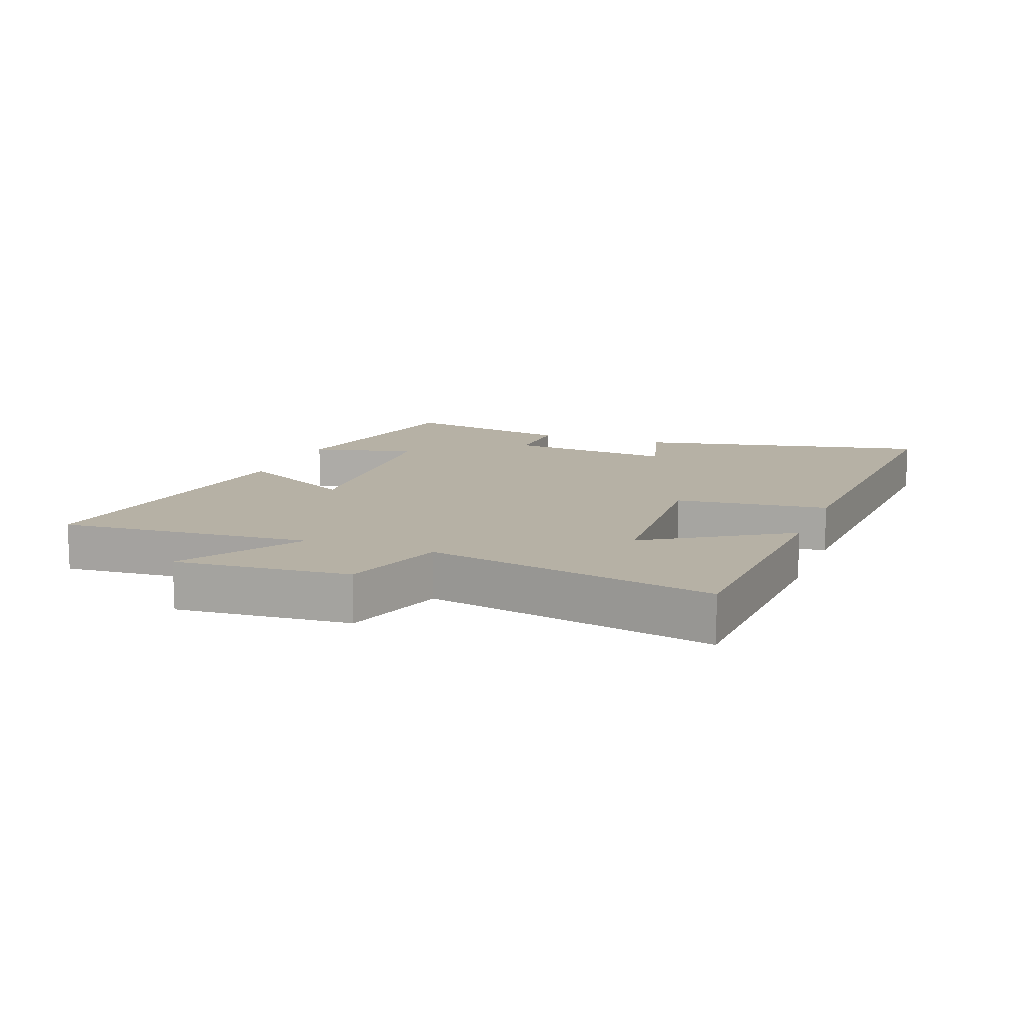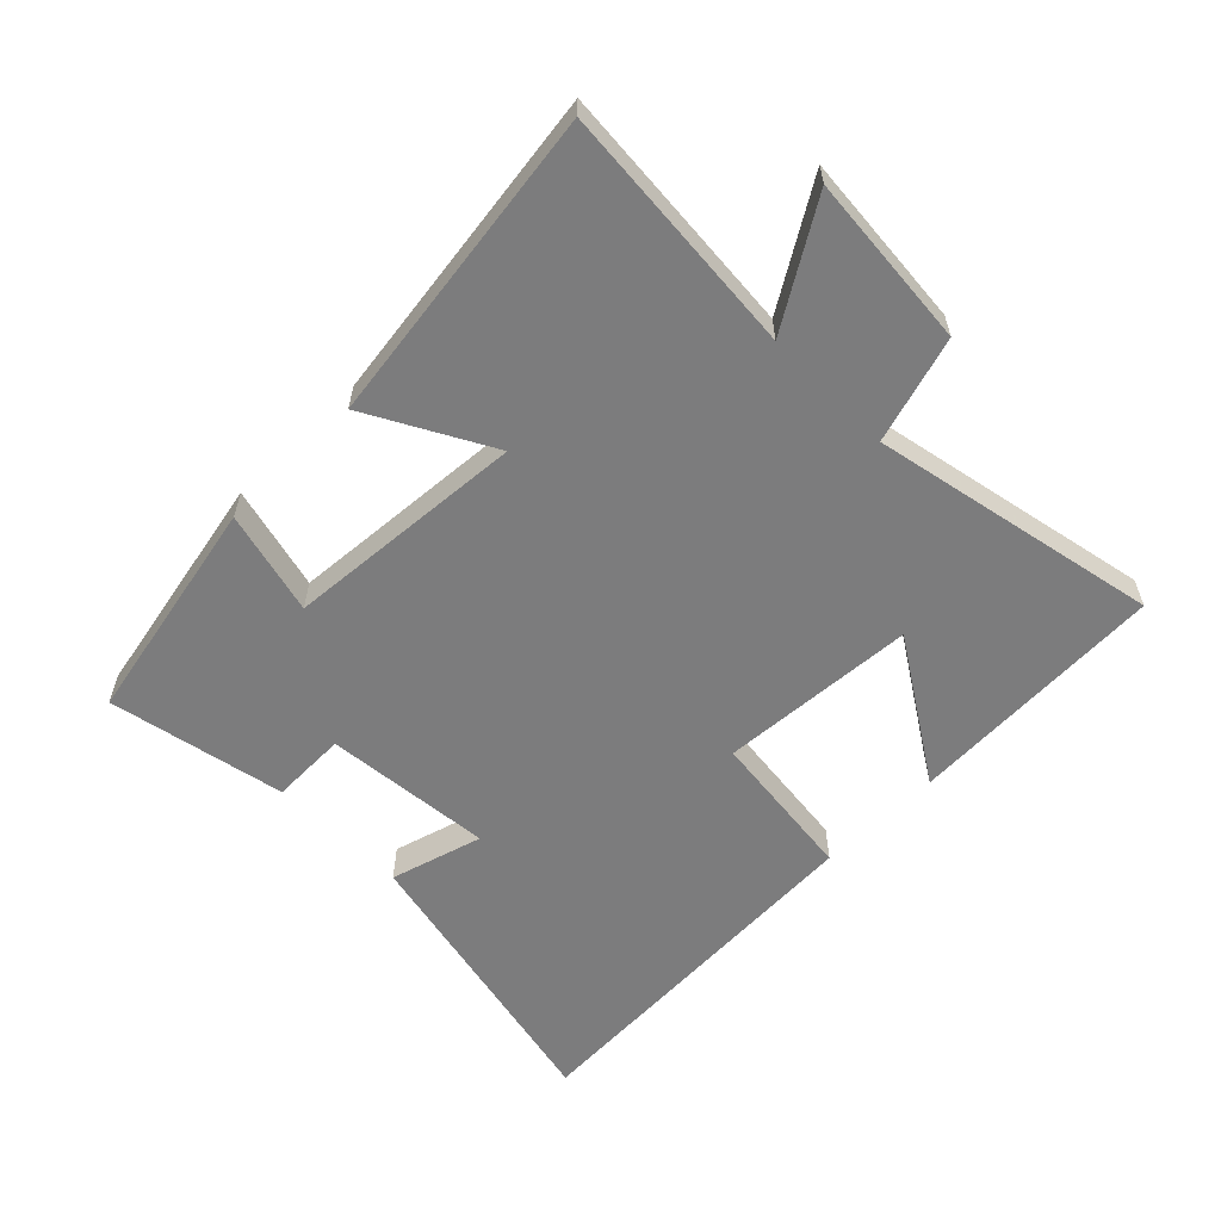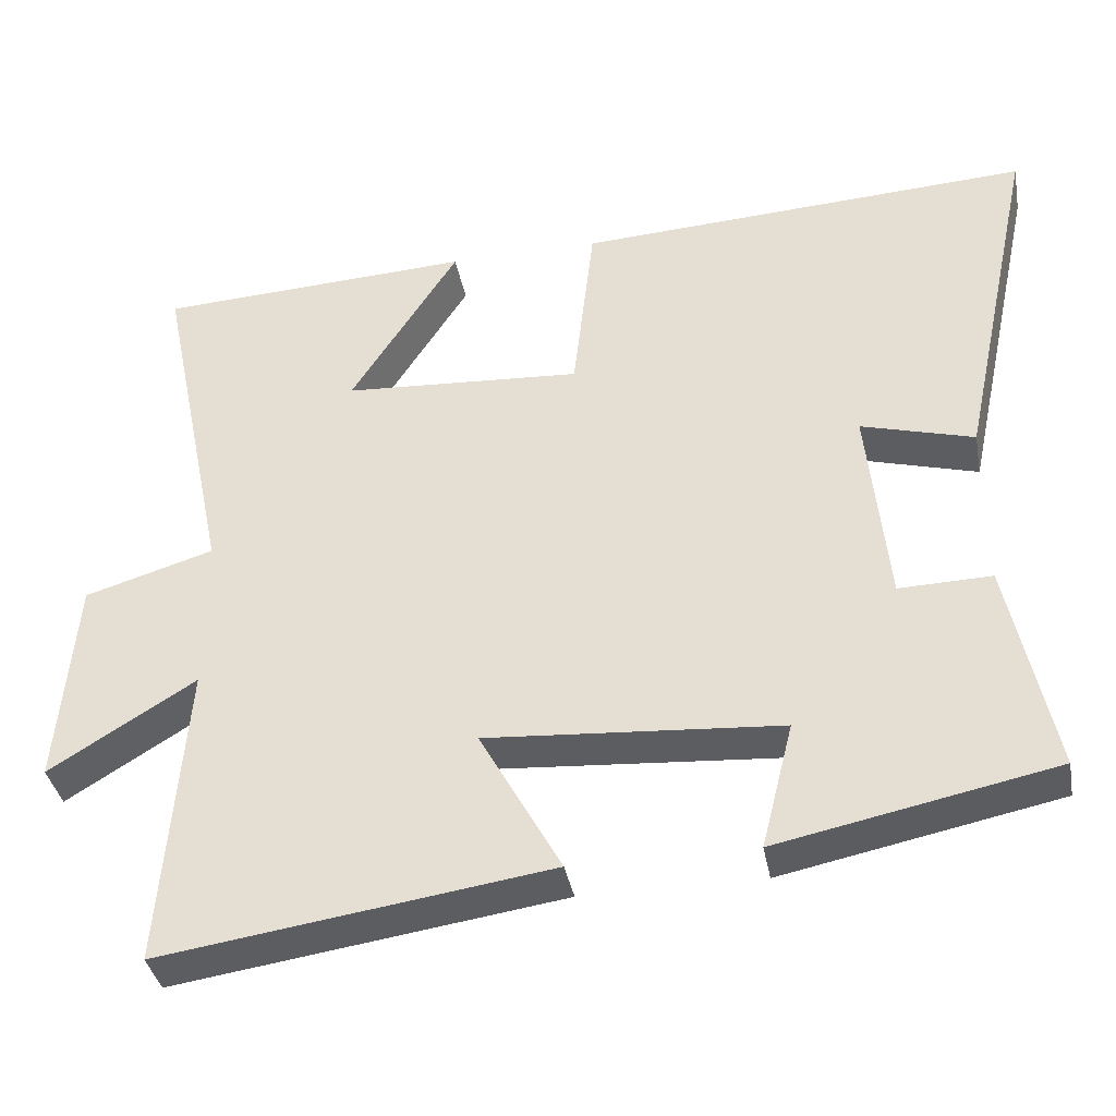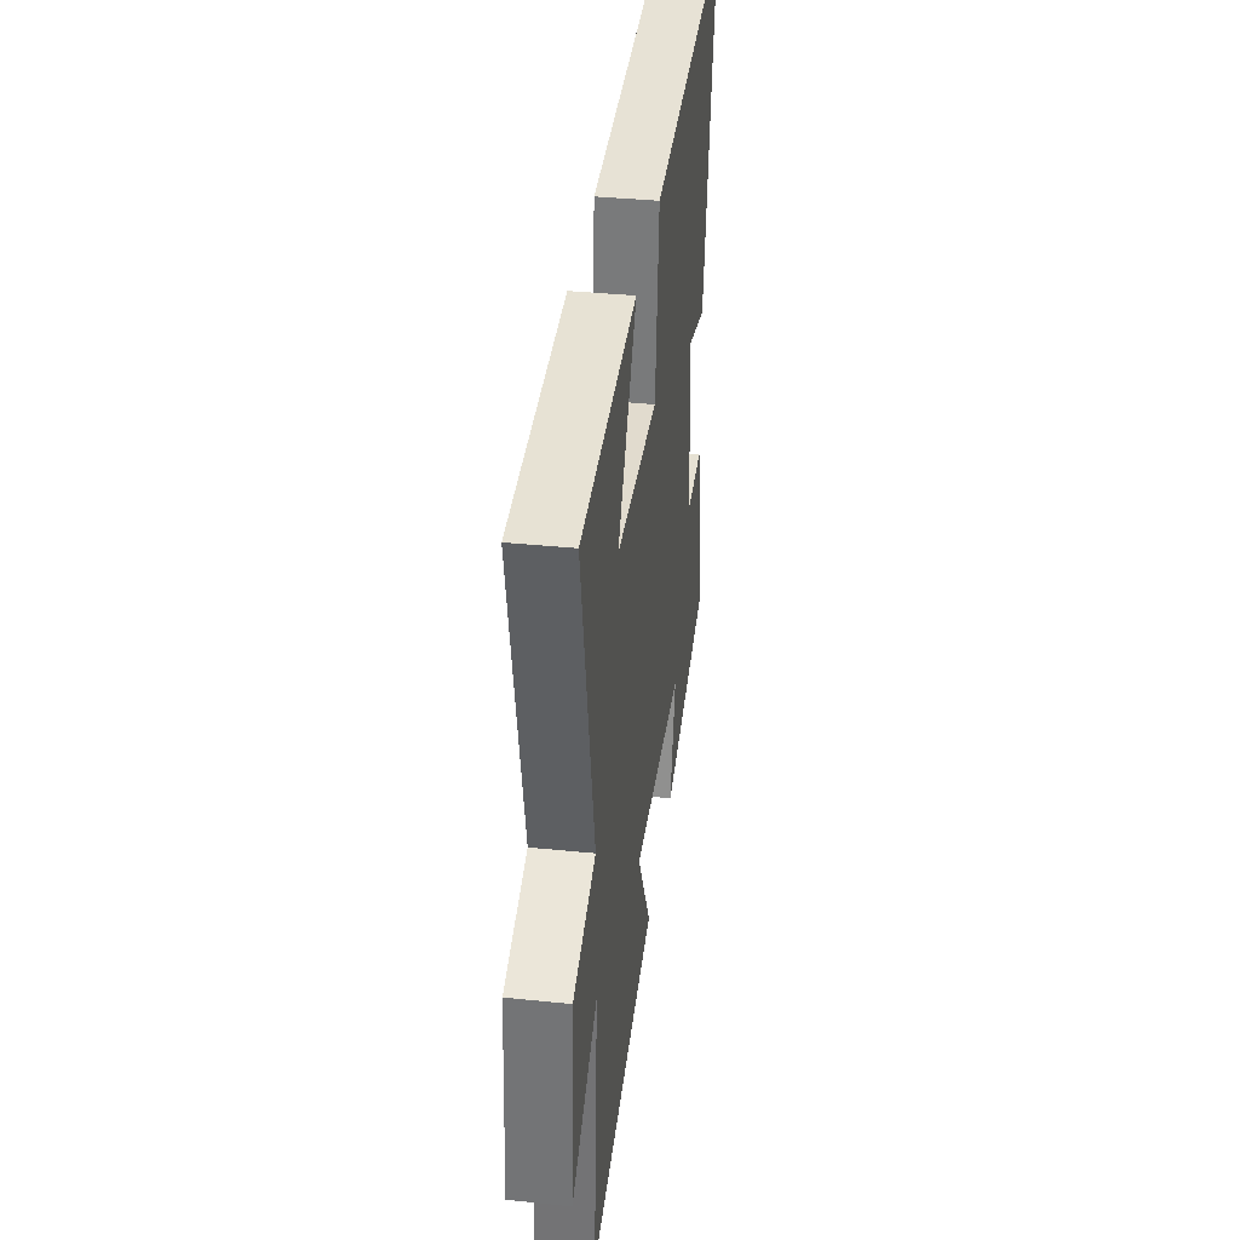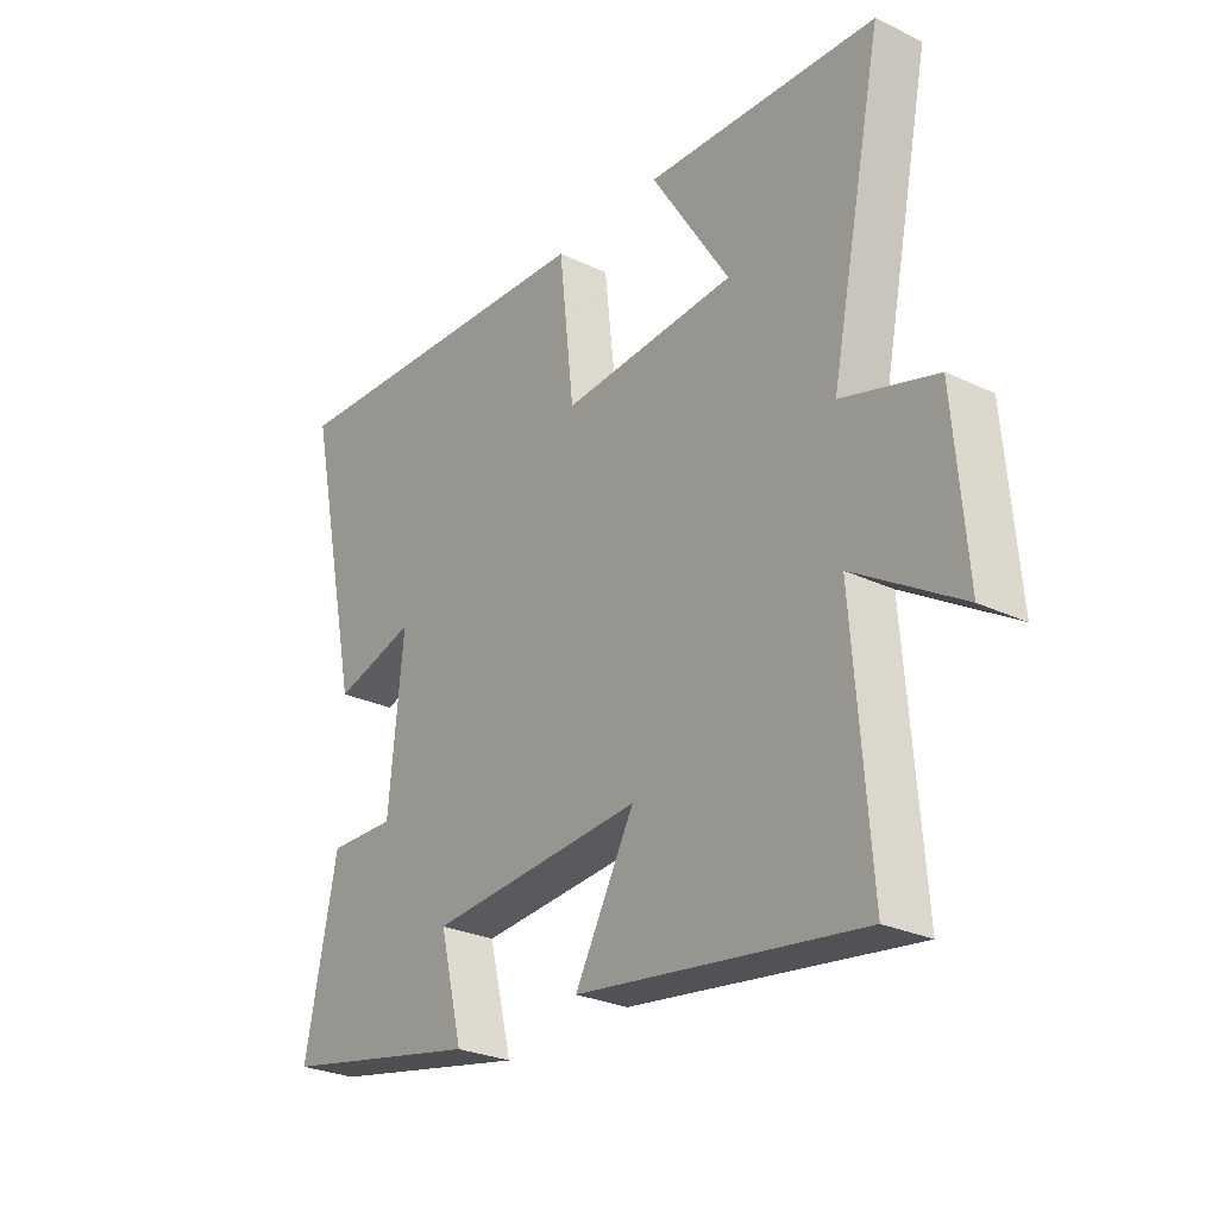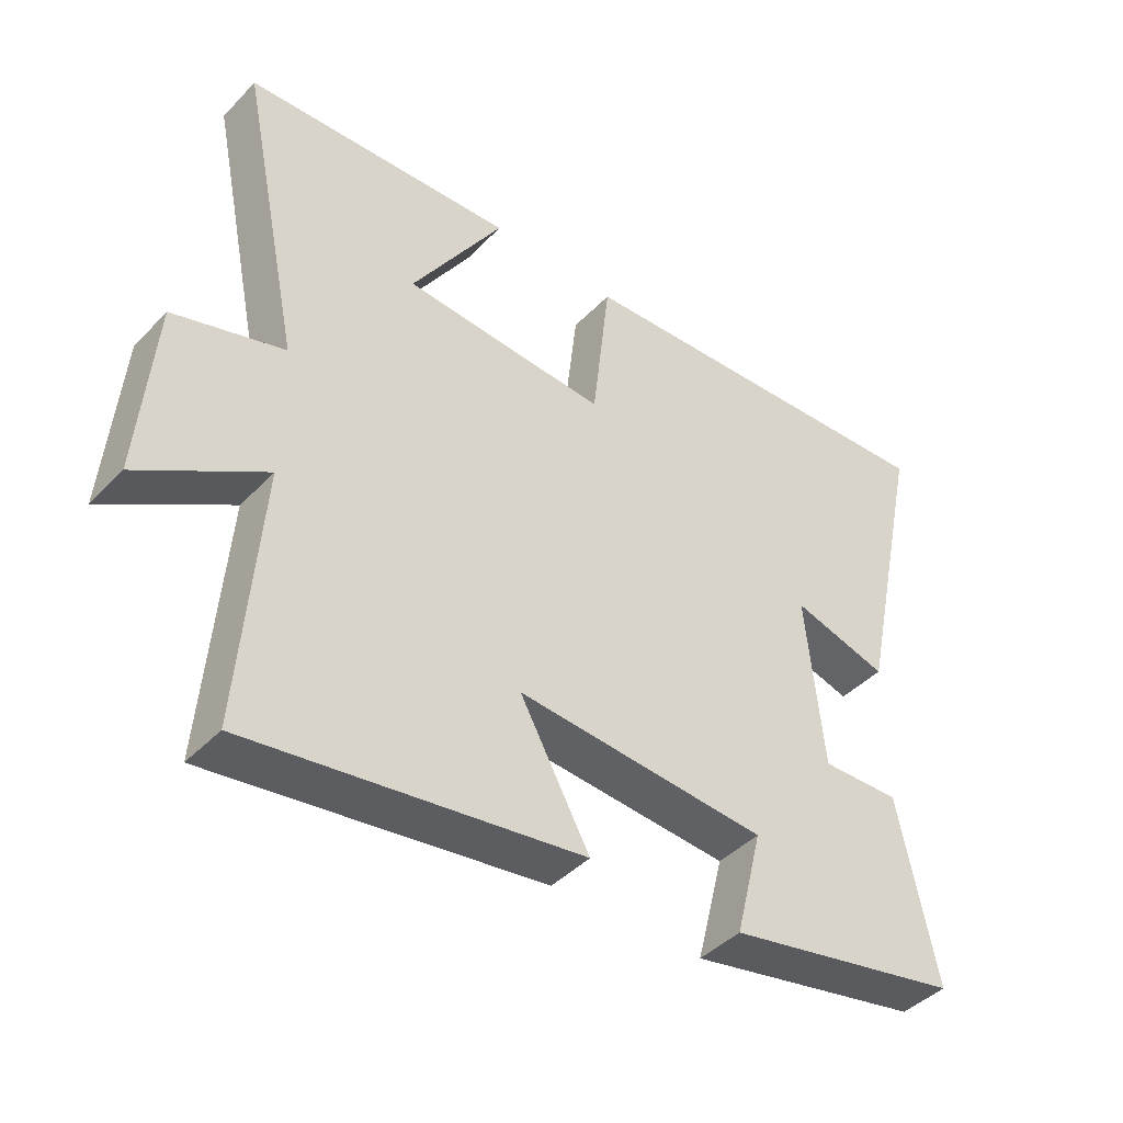
<metadata>
{"format":"obj","ext":"obj","renderer":"f3d","projection":"perspective","resolution":1024,"background":"white","views":[{"elev":12.0,"azim":-69.2,"up":"+Y"},{"elev":-58.8,"azim":-135.4,"up":"+Y"},{"elev":-37.7,"azim":10.6,"up":"+Z"},{"elev":37.4,"azim":-82.5,"up":"+Z"},{"elev":-27.3,"azim":-126.2,"up":"+Z"},{"elev":-42.9,"azim":-39.7,"up":"+Z"}]}
</metadata>
<code>
v 0.557 0.07 -0.428
v 0.201 0.07 -0.5
v 0.242 0.07 -0.337
v -0.136 0.07 -0.309
v -0.031 0.07 -0.5
v -0.53 0.07 -0.571
v -0.5 0.07 -0.176
v -0.688 0.07 -0.292
v -0.666 0.07 -0.02
v -0.5 0.07 0.03
v -0.593 0.07 0.48
v -0.185 0.07 0.5
v -0.324 0.07 0.281
v -0.016 0.07 0.261
v 0.011 0.07 0.5
v 0.599 0.07 0.531
v 0.5 0.07 0.069
v 0.355 0.07 0.11
v 0.381 0.07 -0.154
v 0.5 0.07 -0.151
v 0.557 0 -0.428
v 0.201 0 -0.5
v 0.242 0 -0.337
v -0.136 0 -0.309
v -0.031 0 -0.5
v -0.53 0 -0.571
v -0.5 0 -0.176
v -0.688 0 -0.292
v -0.666 0 -0.02
v -0.5 0 0.03
v -0.593 0 0.48
v -0.185 0 0.5
v -0.324 0 0.281
v -0.016 0 0.261
v 0.011 0 0.5
v 0.599 0 0.531
v 0.5 0 0.069
v 0.355 0 0.11
v 0.381 0 -0.154
v 0.5 0 -0.151
f 1 2 3
f 20 1 3
f 19 20 3
f 18 19 3 4
f 16 17 18
f 15 16 18
f 14 15 18
f 13 14 18 4
f 10 11 12 13
f 10 13 4
f 7 8 9 10
f 7 10 4 5
f 5 6 7
f 23 22 21
f 23 21 40
f 23 40 39
f 24 23 39 38
f 38 37 36
f 38 36 35
f 38 35 34
f 24 38 34 33
f 33 32 31 30
f 24 33 30
f 30 29 28 27
f 25 24 30 27
f 27 26 25
f 1 21 22 2
f 2 22 23 3
f 3 23 24 4
f 4 24 25 5
f 5 25 26 6
f 6 26 27 7
f 7 27 28 8
f 8 28 29 9
f 9 29 30 10
f 10 30 31 11
f 11 31 32 12
f 12 32 33 13
f 13 33 34 14
f 14 34 35 15
f 15 35 36 16
f 16 36 37 17
f 17 37 38 18
f 18 38 39 19
f 19 39 40 20
f 20 40 21 1

</code>
